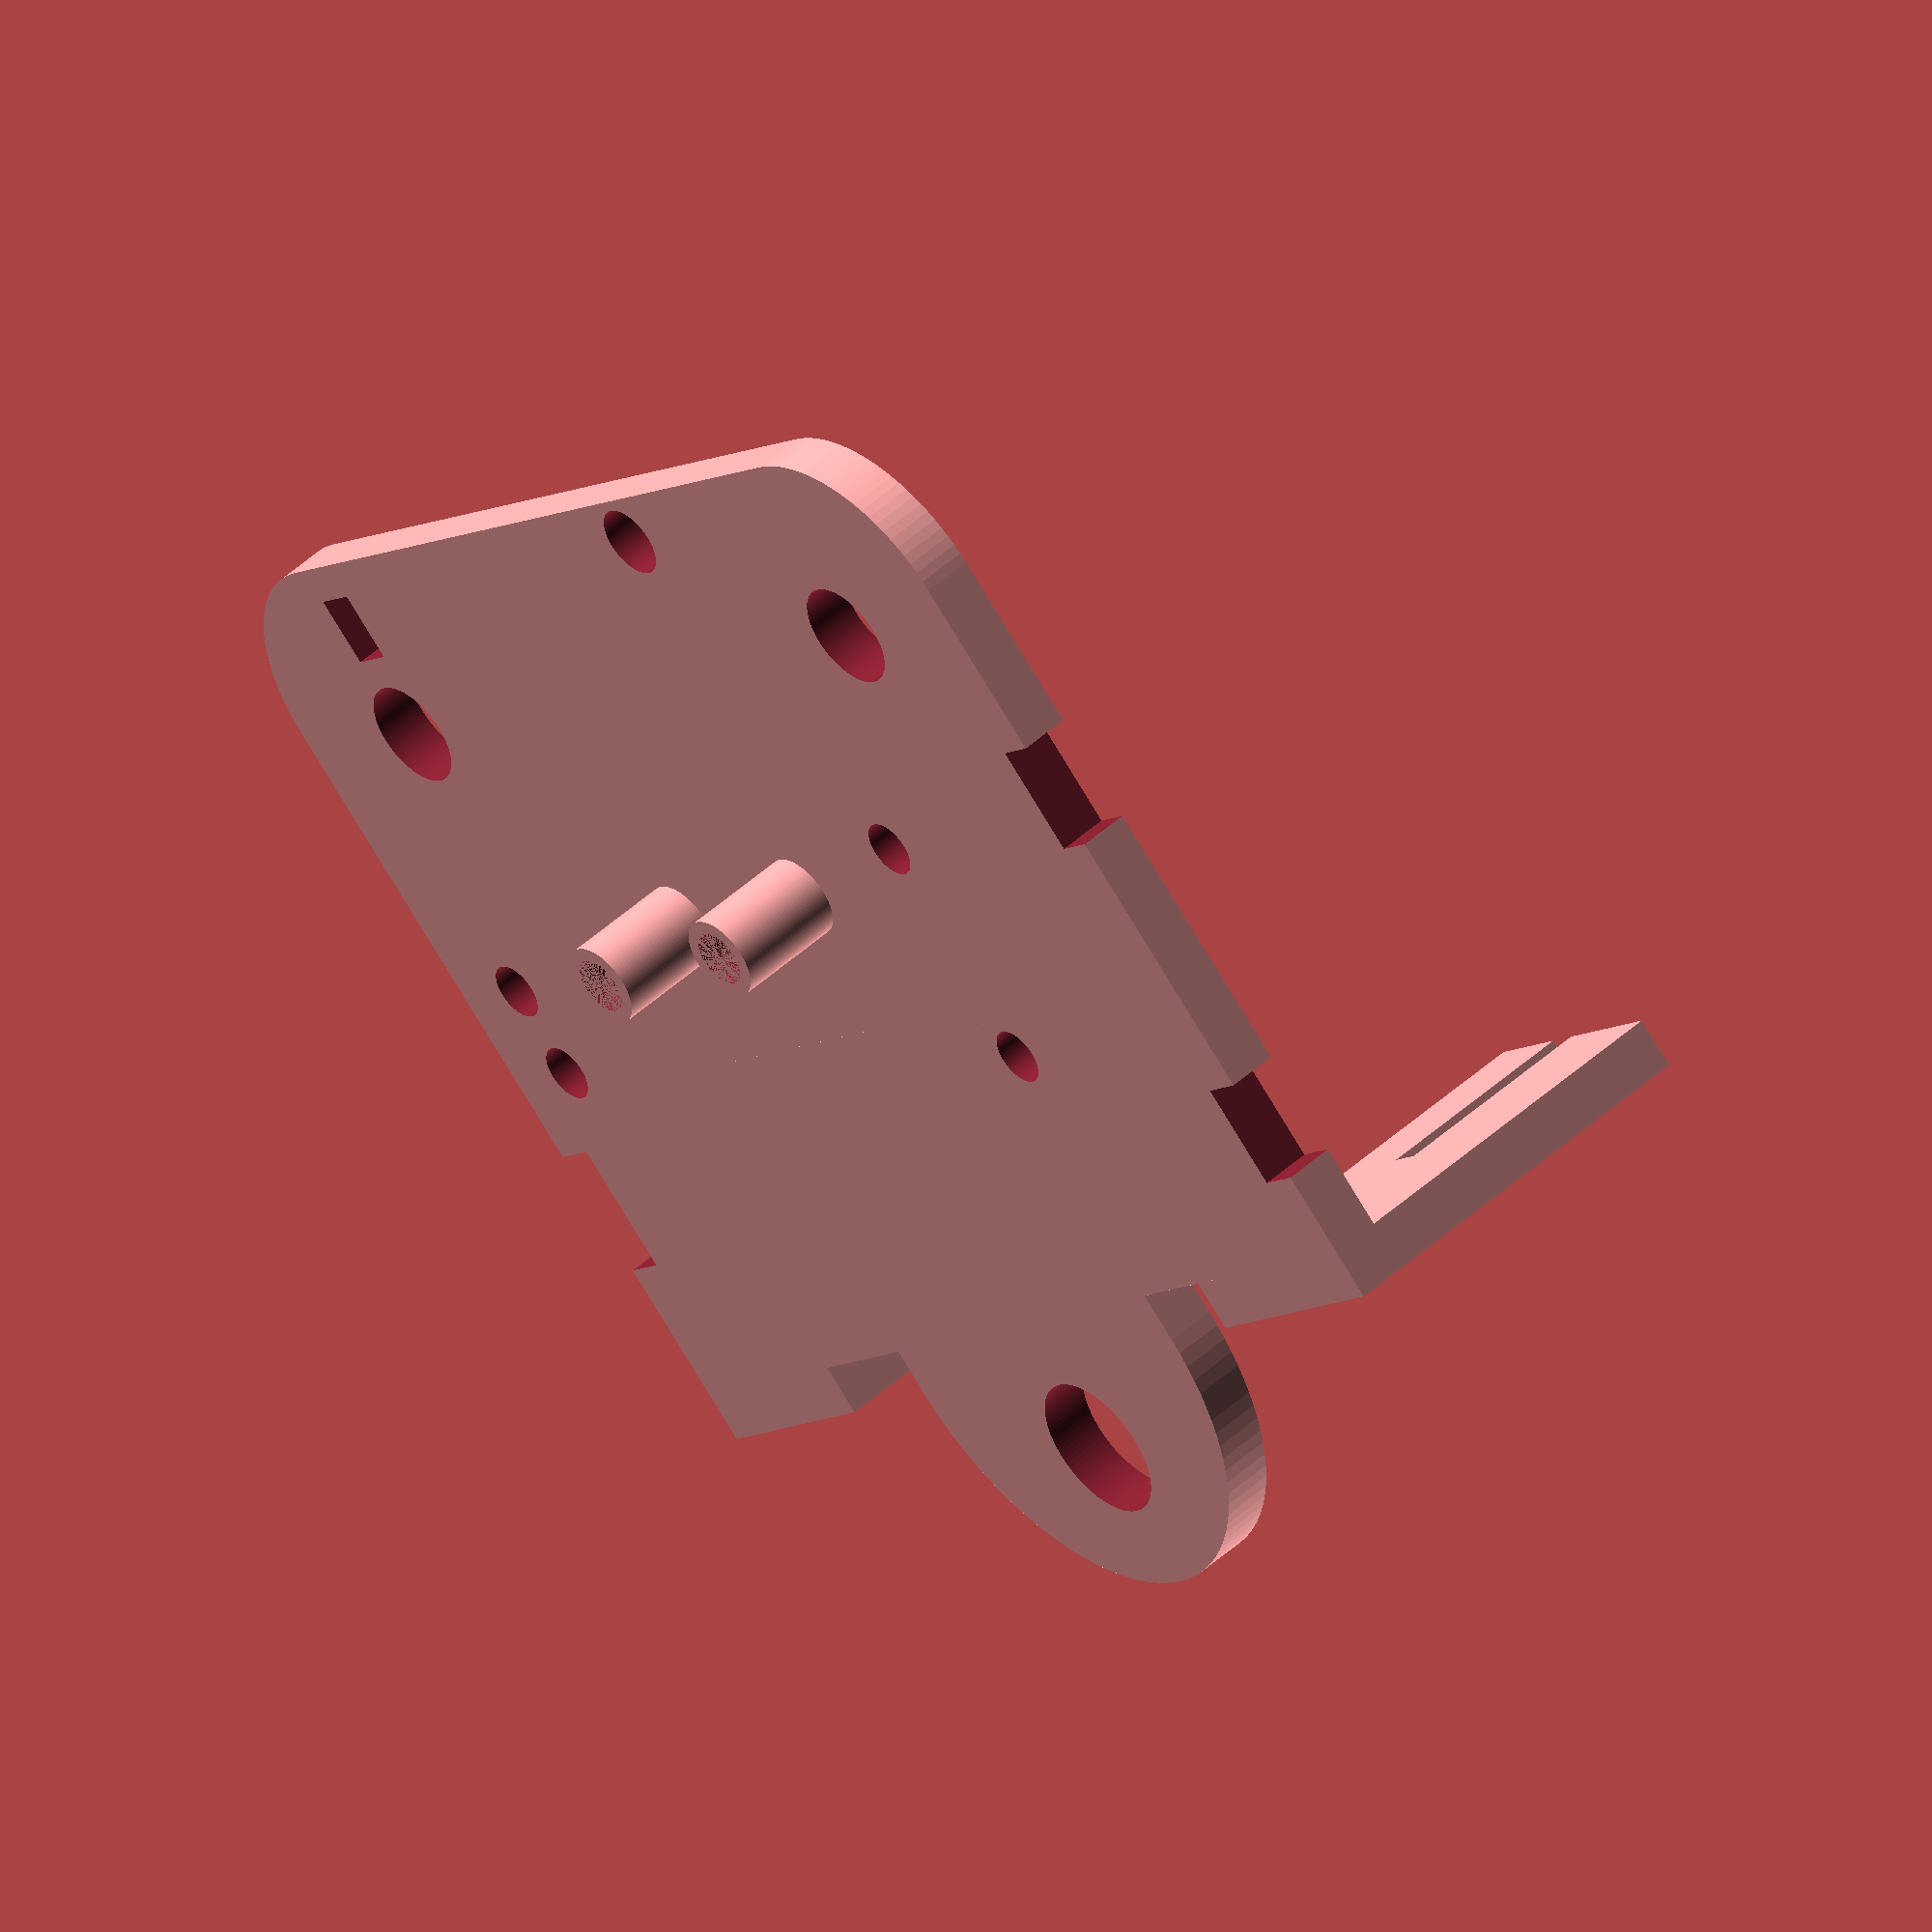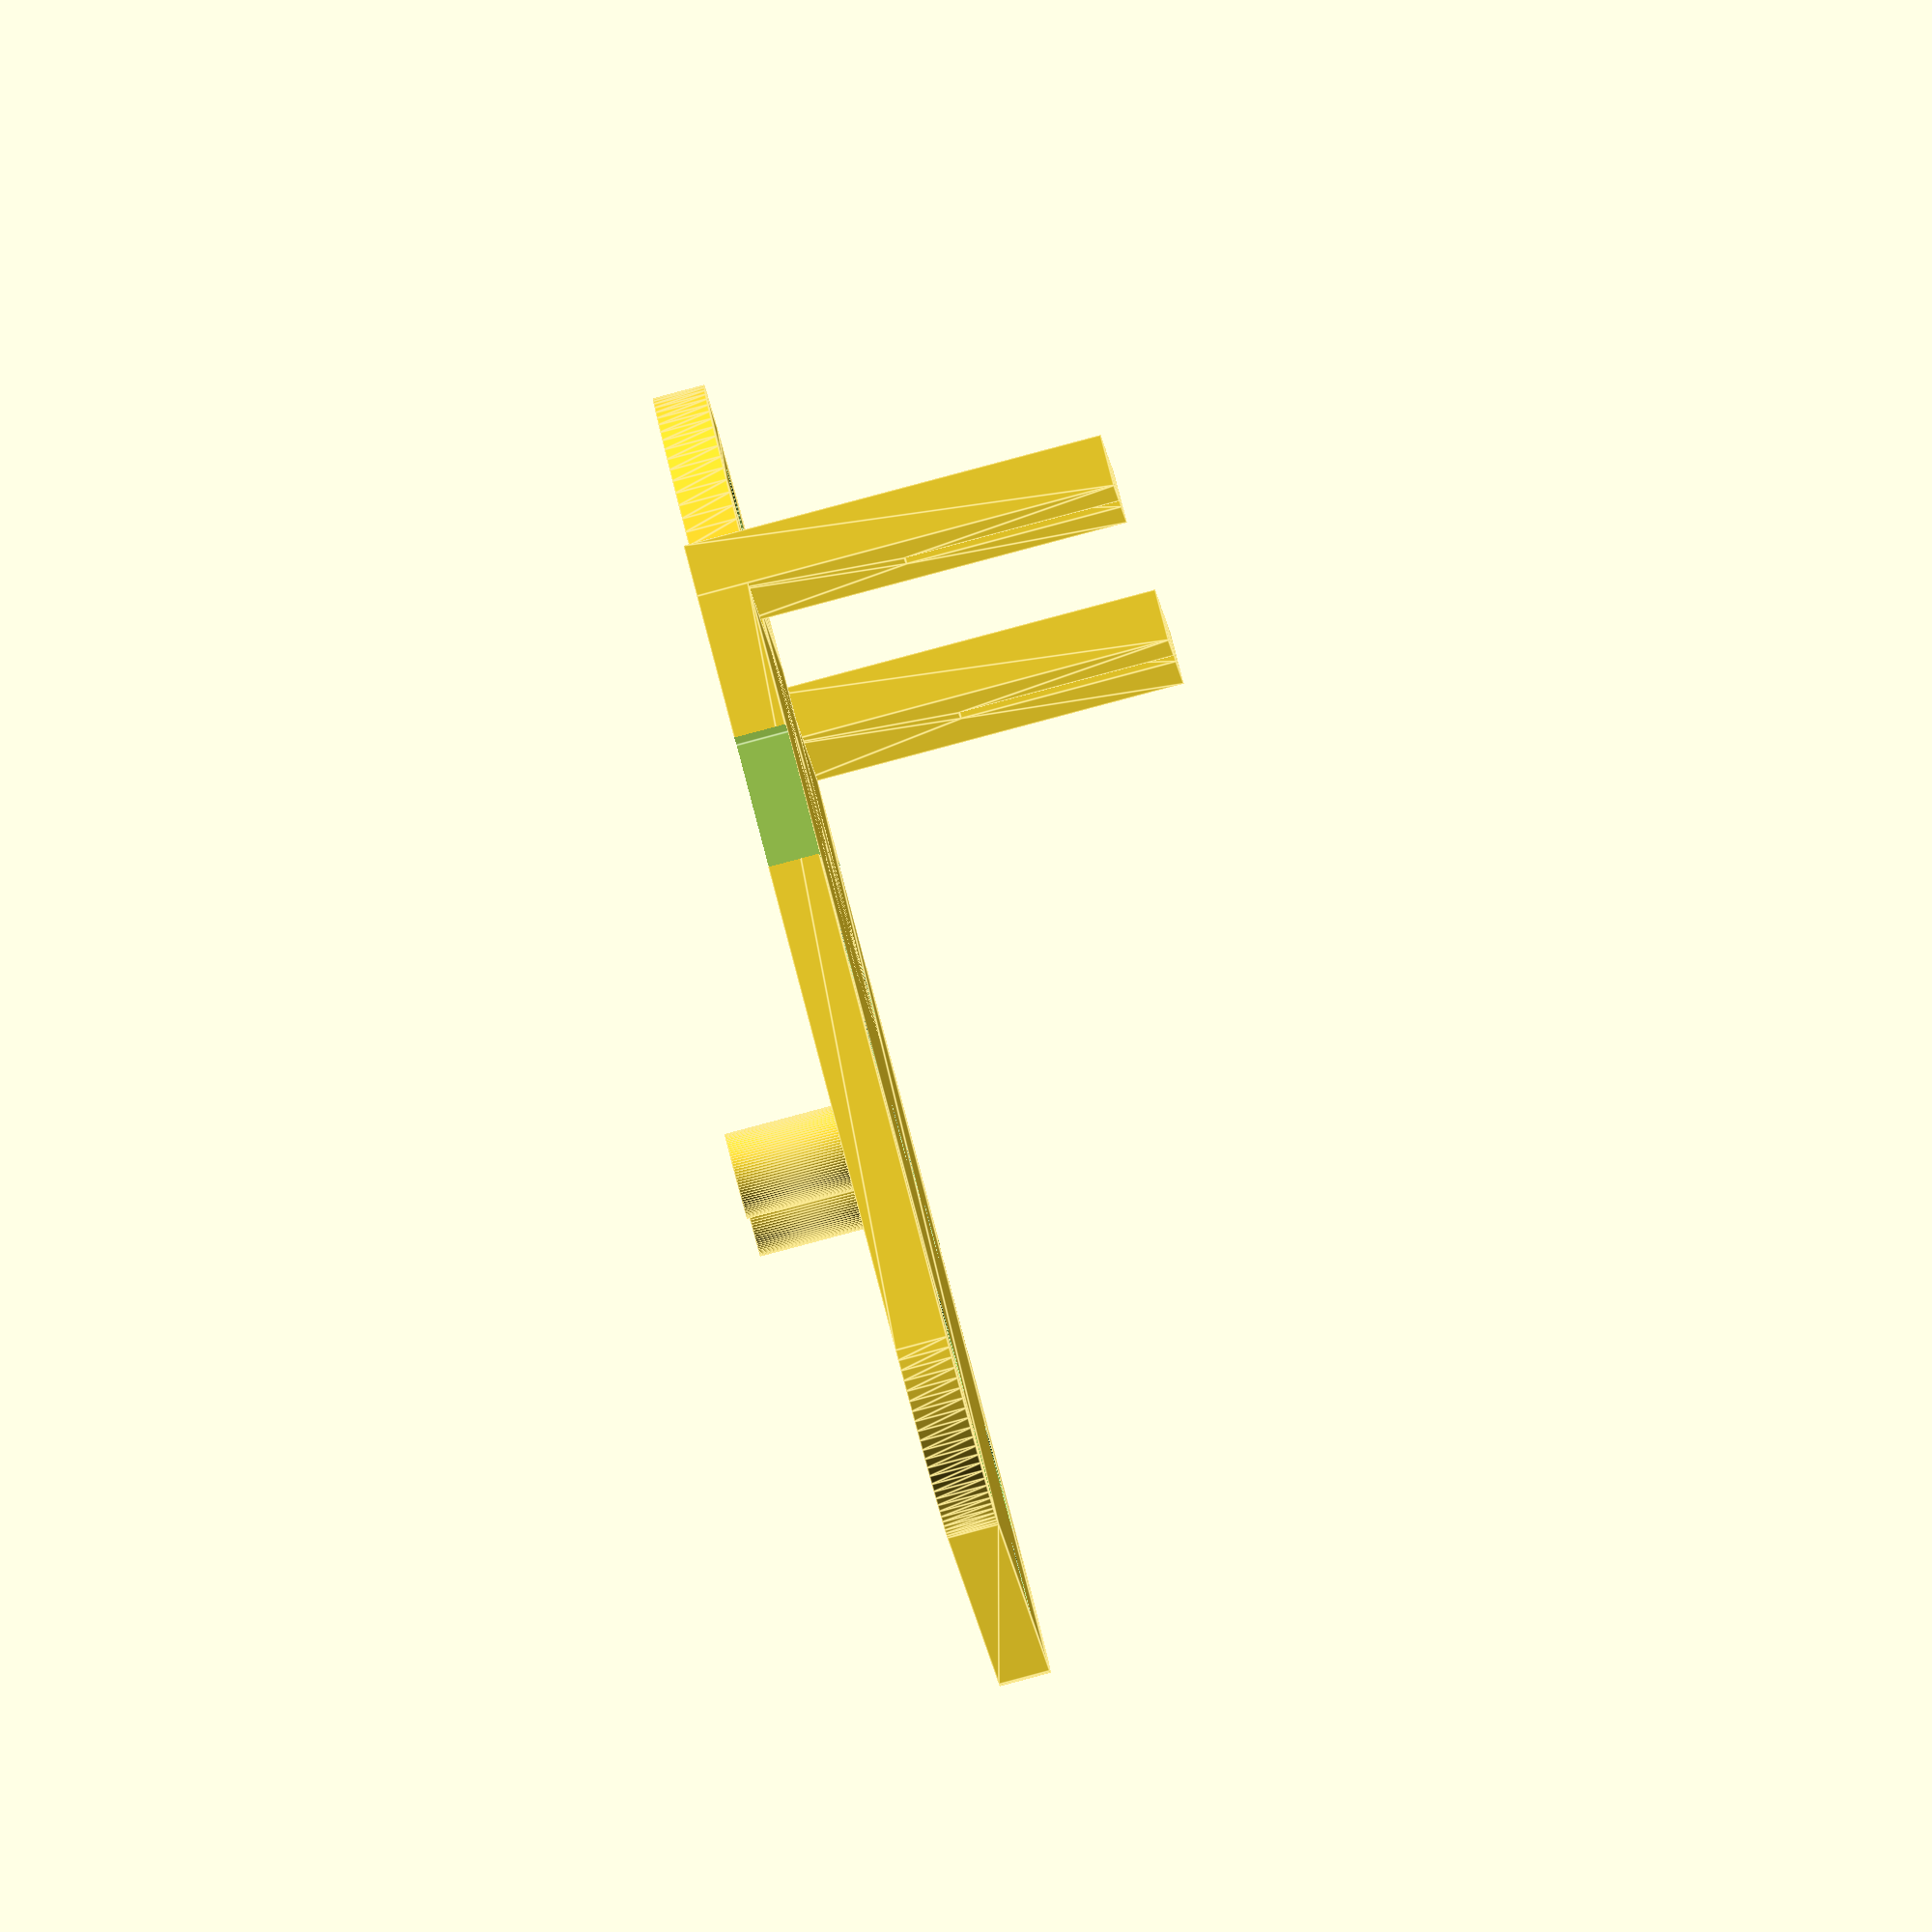
<openscad>
// Ender 2 Pro X Axis Carriage Plate Model
// High quality settings
$fn = 100;

// Main dimensions
plate_width = 61.25;
plate_height = 45.30;
total_height = 64.00;
thickness = 2.50;

// M3 thread hole size (slightly smaller for hand threading)
m3_hole = 2.8;

module main_plate() {
  difference() {
    // Base plate
    translate([0, 0, 0])
    linear_extrude(height = thickness)
    hull() {
      // Main rectangle with rounded top corners
      translate([8, 0, 0])
      square([plate_width - 16, plate_height]);
      translate([8, plate_height - 8, 0])
      circle(r = 8);
      translate([plate_width - 8, plate_height - 8, 0])
      circle(r = 8);
      square([plate_width, plate_height - 8]);
    }

    // Left side notches
    translate([-1, 4.20, -1]) {
      cube([2.30 + 1, 5.20, thickness + 2]);
      translate([0, 13.60 + 5.20, 0])
      cube([2.03 + 1, 5.40, thickness + 2]);
    }

    // Right side notch
    translate([plate_width - 2.30, 7.00, -1])
    cube([3.04 + 1, 6.40, thickness + 2]);

    // Central rounded rectangle cutout (repositioned below standoffs)
    // translate([23, 23.60 - 2.94 - 14.00, -1])
    // hull() {
    //  for(x = [0, 22 - 3], y = [0, 14 - 3]) {
    //    translate([x + 1.5, y + 1.5, 0])
    //    cylinder(r = 1.5, h = thickness + 2);
    //  }
    // }

    // Left side M3 holes
    translate([17, 24.95, -1]) {
      cylinder(d = m3_hole, h = thickness + 2);
      translate([0, -11.70, 0])
      cylinder(d = m3_hole, h = thickness + 2);
    }

    // Right side M3 holes
    translate([plate_width - 4.8, 0, -1]) {
      translate([0, 17.50 + 4.6, 0])
      cylinder(d = m3_hole, h = thickness + 2);
      translate([0, 17.50, 0])
      cylinder(d = m3_hole, h = thickness + 2);
    }

    // Top small holes
    translate([23, plate_height - 2.23, -1])
    cylinder(d = 3.5, h = thickness + 2);

    translate([plate_width - 8.8 - 2.30, plate_height - 1.75 - 3.40, -1])
    cube([2.30, 3.40, thickness + 2]);

    // V-wheel holes
    translate([9.45, plate_height - 9.30, -1])
    cylinder(d = 5.20, h = thickness + 2);
    translate([plate_width - 9.45, plate_height - 9.30, -1])
    cylinder(d = 5.20, h = thickness + 2);

    // Standoff through holes
    translate([27, 23.60, -1])
    cylinder(d = m3_hole, h = thickness + 2);
    translate([27 + 11.60, 23.60, -1])
    cylinder(d = m3_hole, h = thickness + 2);
  }
}

module standoffs() {
  // Heat-sink standoffs (moved to back of plate)
  translate([27, 23.60, 0]) {
    difference() {
      cylinder(d = 4.15, h = 5.5);
      cylinder(d = m3_hole, h = 5.5 + 1);
    }
    translate([11.60, 0, 0]) {
      difference() {
        cylinder(d = 4.15, h = 5.5);
        cylinder(d = m3_hole, h = 5.5 + 1);
      }
    }
  }
}

module forks_and_eyelet() {
  // Left fork (connected directly to plate)
  translate([0, 0, 0])
  rotate([90, 0, 0])
  linear_extrude(height = thickness)
  difference() {
    square([13.50, 20.38]);
    translate([6.90, 20.38 - 10.50])
    square([1.75, 10.50 + 1]);
  }

  // Right fork (connected directly to plate)
  translate([plate_width - 11.50, 0, 0])
  rotate([90, 0, 0])
  linear_extrude(height = thickness)
  difference() {
    square([11.50, 20.38]);
    translate([4.90, 20.38 - 10.50])
    square([1.75, 10.50 + 1]);
  }

  // Eyelet with through hole
  translate([13.50 + 5.25, -thickness, 0])
  difference() {
    linear_extrude(height = thickness)
    union() {
      square([24.04, 18.70]);
      translate([24.04/2, 0, 0])
      circle(d = 24.04);
    }
    // Center hole through plate
    translate([24.04/2, -4.5, -1])
    cylinder(d = 7.10, h = thickness + 2);
  }

  // Central rounded rectangle cutout (repositioned below standoffs)
  // translate([23, 23.60 - 2.94 - 14.00, -1])
  // difference() {
  //  for(x = [0, 22 - 3], y = [0, 14 - 3]) {
  //    translate([x + 1.5, y + 1.5, 0])
  //    cylinder(r = 1.5, h = thickness + 2);
  //  }
  // }
}

// Combine all components
difference() {
  union() {
    main_plate();
    translate([0, 0, -5.5])
    standoffs();
    forks_and_eyelet();
  }
}

</openscad>
<views>
elev=130.7 azim=226.9 roll=315.0 proj=o view=wireframe
elev=87.1 azim=102.1 roll=284.9 proj=o view=edges
</views>
